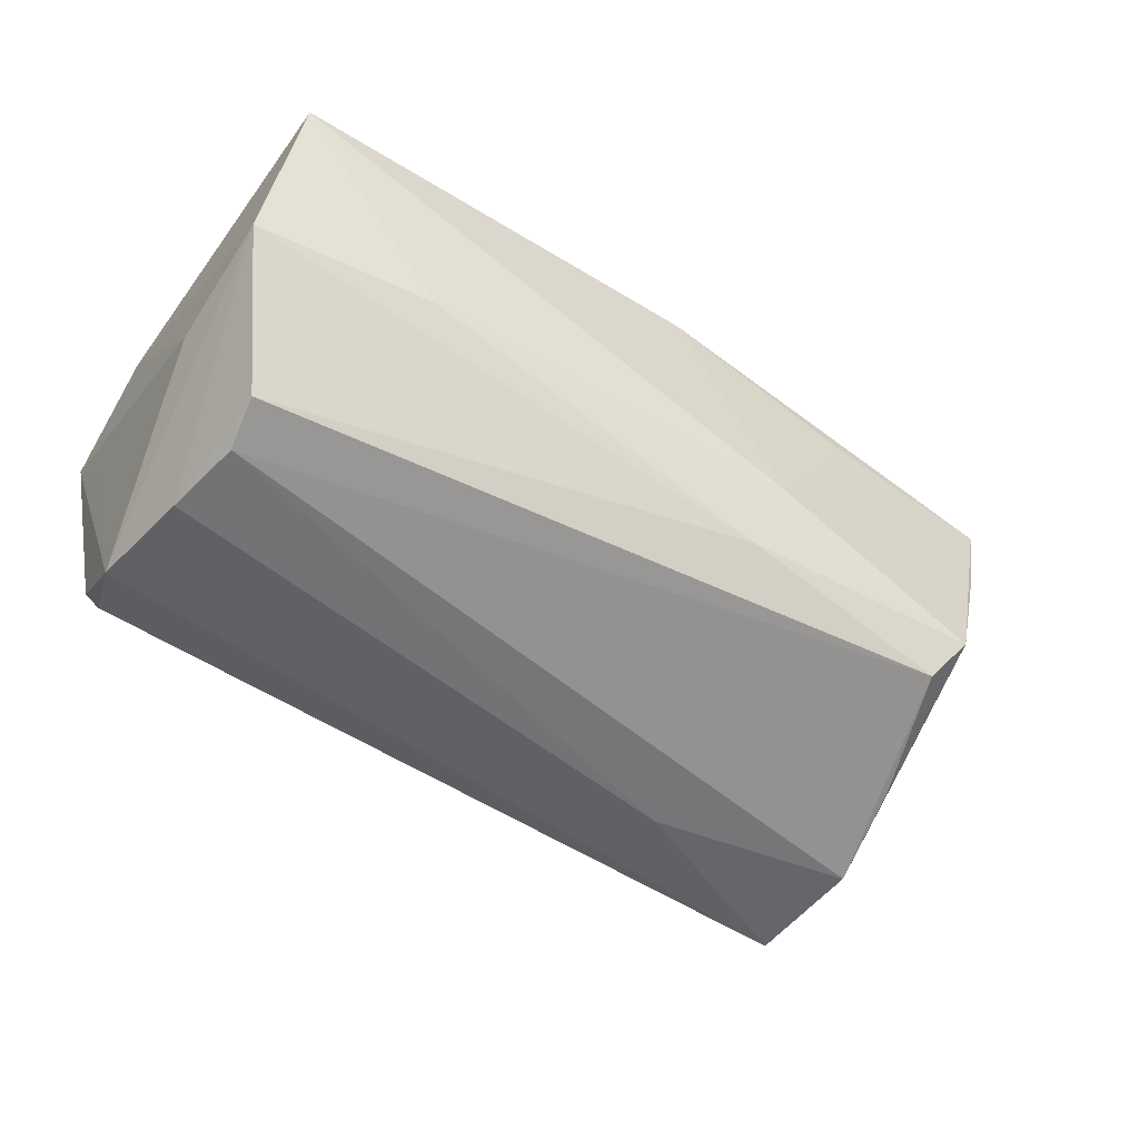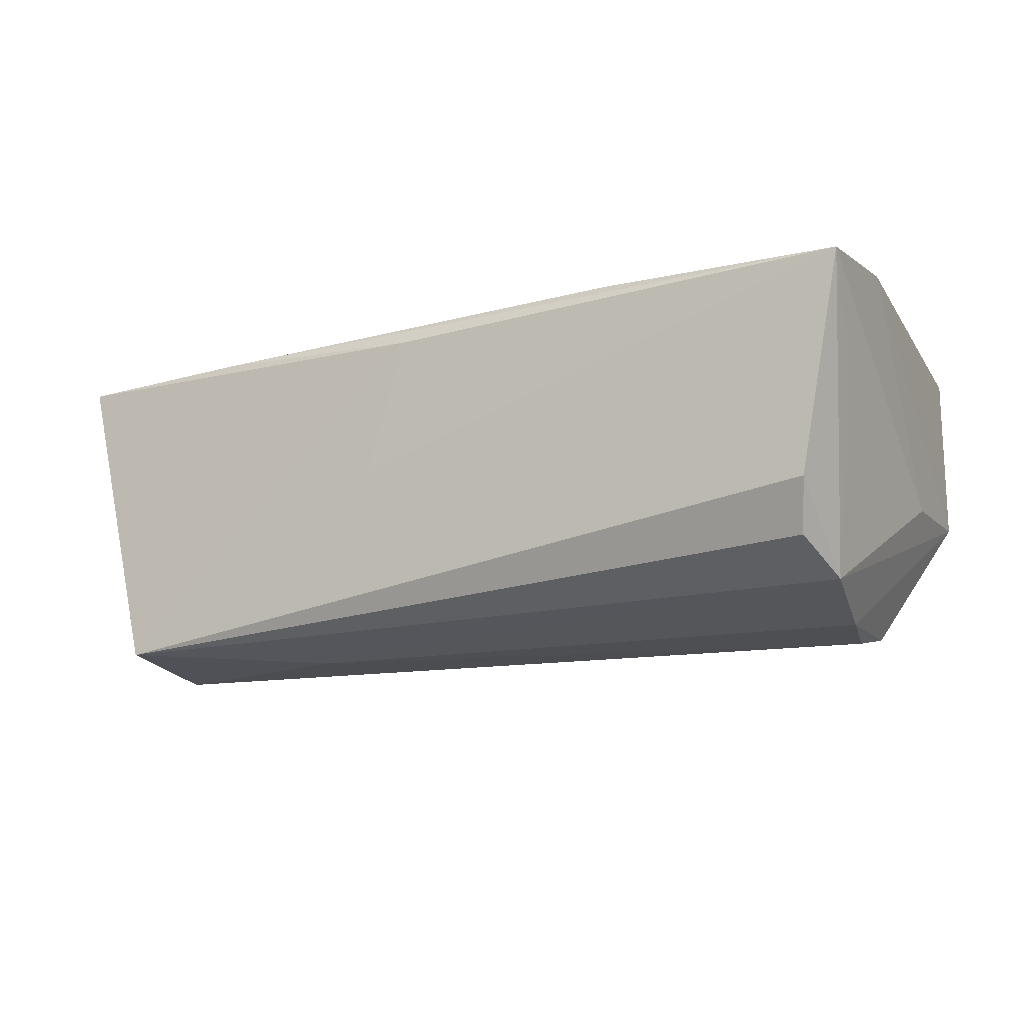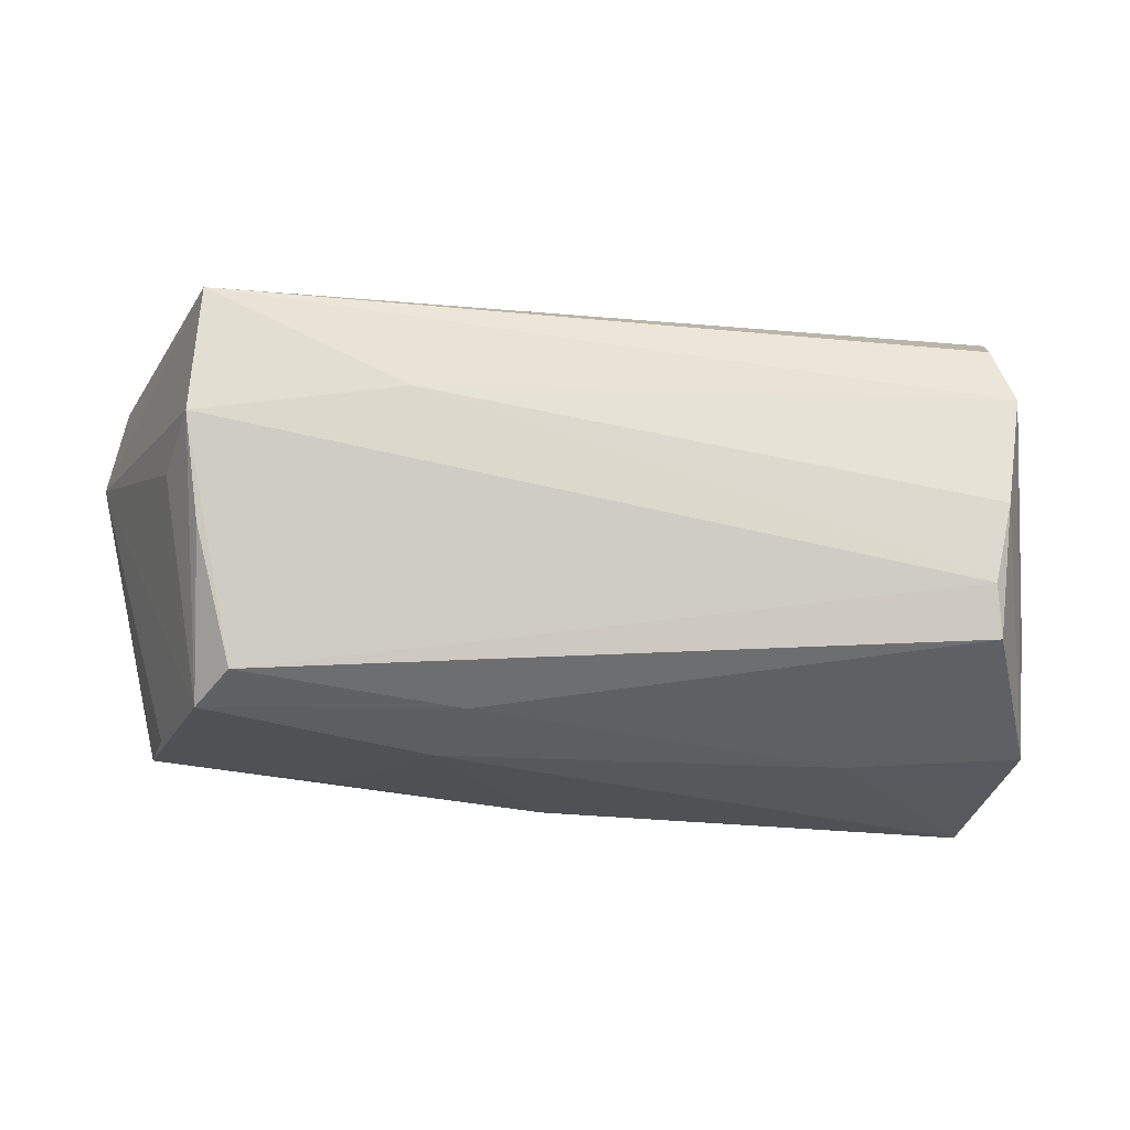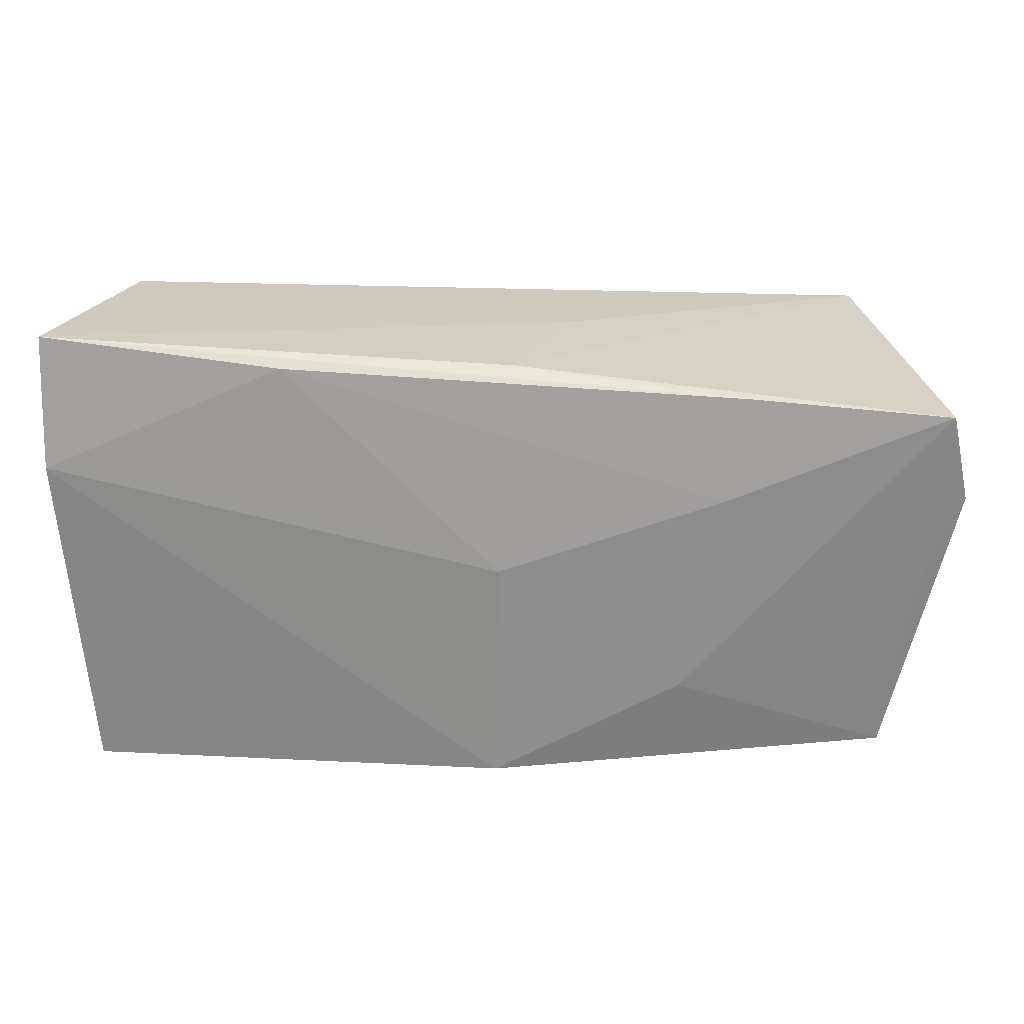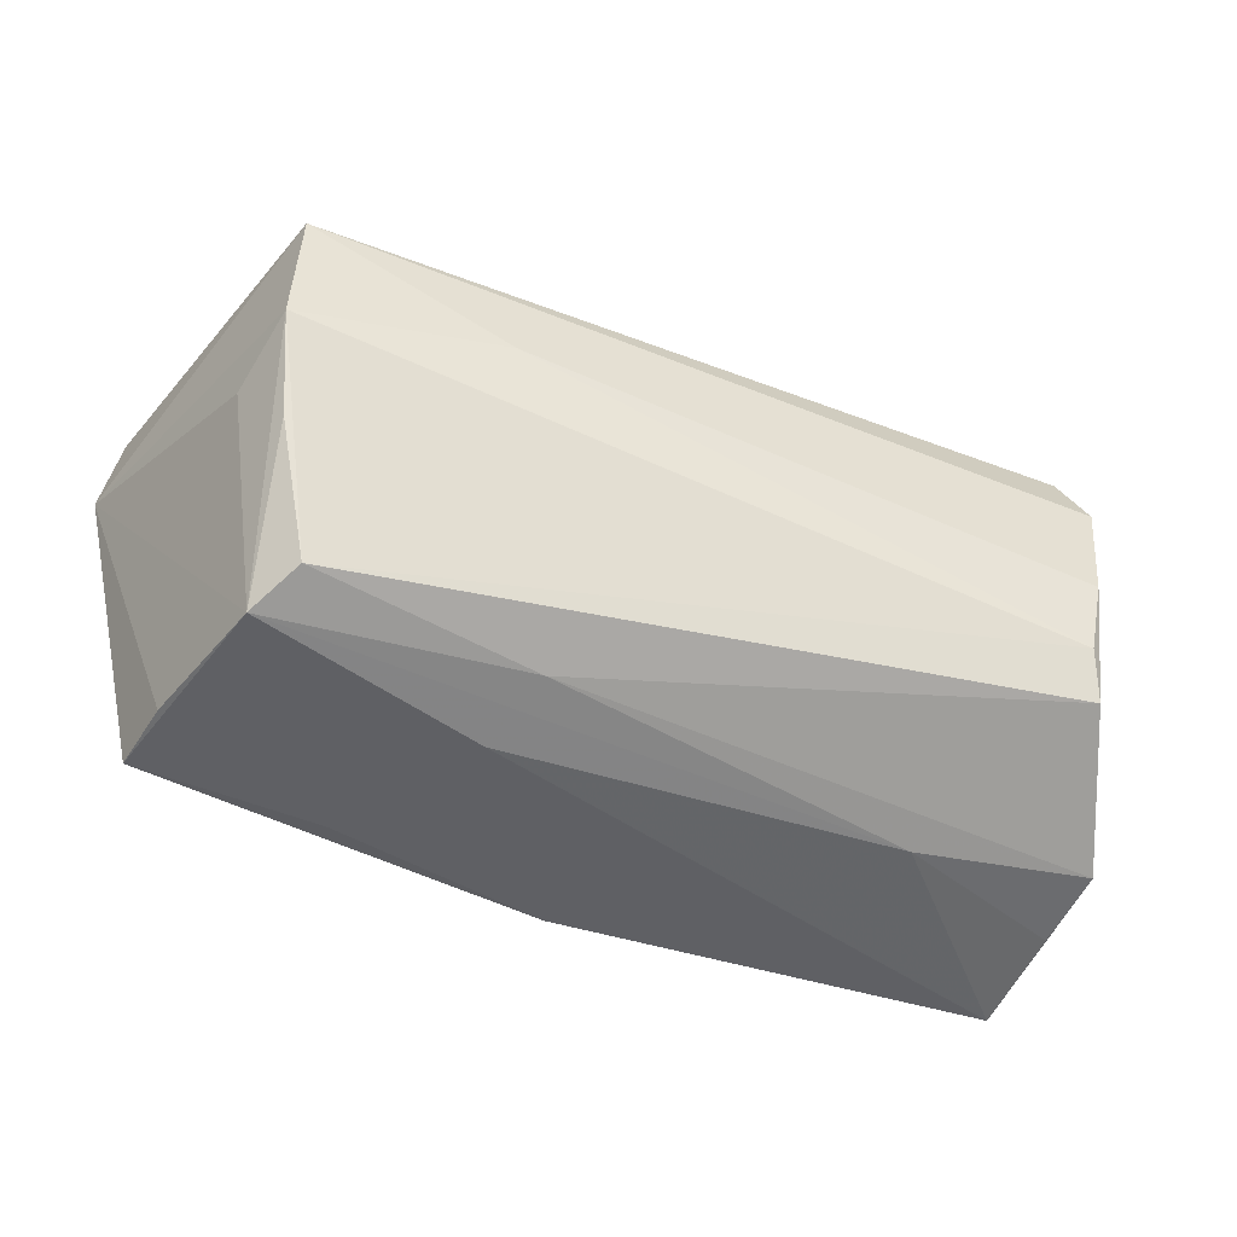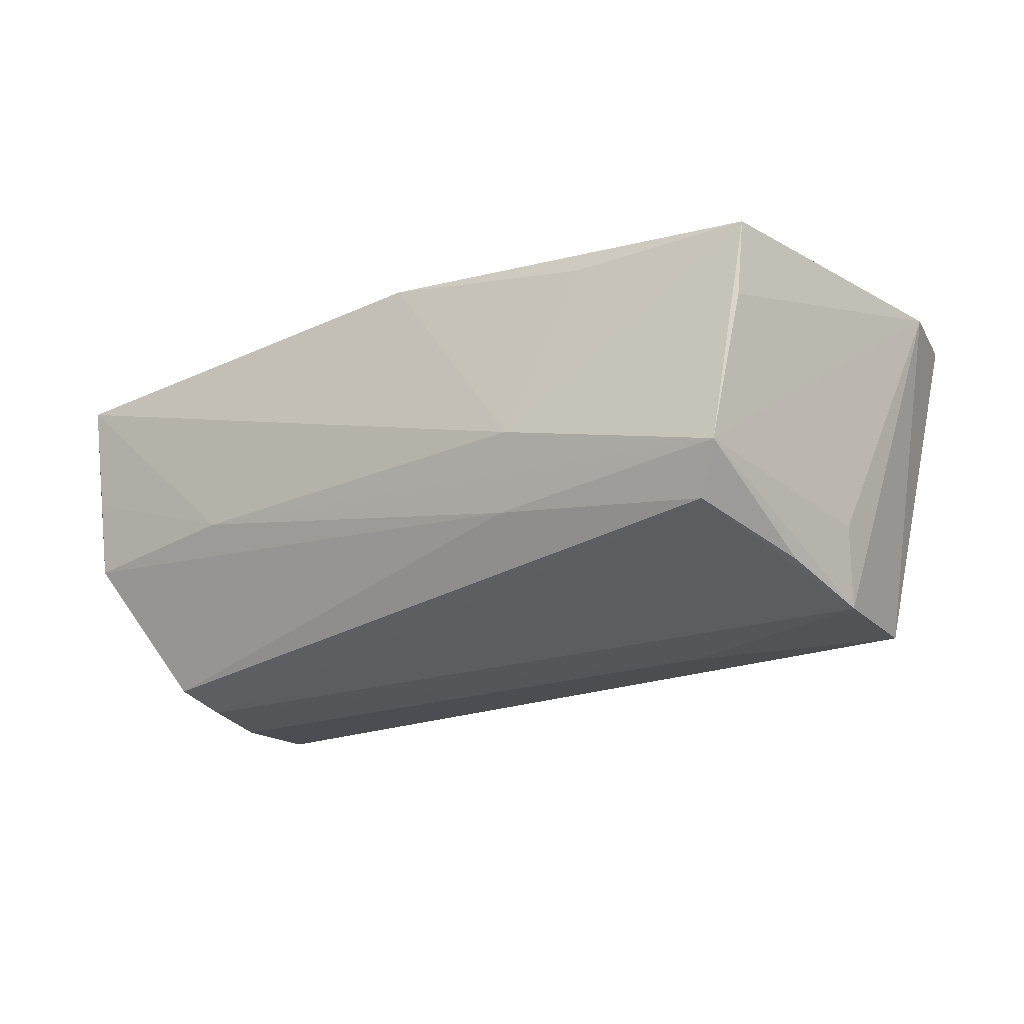
<metadata>
{"format":"obj","ext":"obj","renderer":"f3d","projection":"perspective","resolution":1024,"background":"white","views":[{"elev":-56.8,"azim":-31.0,"up":"+Z"},{"elev":-16.2,"azim":-152.8,"up":"+Z"},{"elev":-16.7,"azim":172.1,"up":"+Y"},{"elev":25.4,"azim":5.4,"up":"+Y"},{"elev":-40.4,"azim":158.0,"up":"+Y"},{"elev":-25.7,"azim":34.5,"up":"+Z"}]}
</metadata>
<code>
v 0.04805 -0.02386 -0.01212
v 0.03232 0.01082 0.01979
v 0.0503 0.008125 -0.02359
v -0.05192 -0.02837 0.00471
v -0.04443 -0.008599 -0.02359
v -0.03013 -0.02715 -0.003884
v -0.05273 -0.02571 -0.005126
v -0.04757 0.02336 -0.017
v -0.05329 0.02015 0.00399
v 0.05769 0.0005622 0.0171
v 0.03112 -0.02679 0.0162
v 0.005344 0.02634 0.01541
v 0.04428 -0.02057 -0.0177
v 0.06206 0.0113 0.01703
v -0.05479 0.02827 0.01614
v -0.05479 0.01128 0.01877
v 0.01996 -0.02706 -0.0042
v -0.04902 0.02677 -0.0109
v 0.05259 0.003305 -0.01453
v -0.04675 0.001457 -0.02333
v 0.04857 -0.004346 -0.02085
v -0.02371 0.02579 0.01796
v 0.05395 -0.02455 0.01623
v 0.003601 -0.02901 0.02159
v 0.02466 0.01244 -0.02359
v 0.01673 -0.02331 -0.01325
v 0.04908 0.02394 -0.02222
v 0.05971 0.02243 0.01794
v 0.02742 -0.01562 0.02018
v -0.04939 0.01555 -0.02083
v -0.04525 -0.01503 -0.02203
v 0.01079 0.02601 -0.001758
v 0.03472 0.02393 0.01795
v 0.003958 0.000362 0.02117
v 0.05258 -0.02399 0.006499
v -0.05128 -0.03166 0.01827
v -0.05336 -0.00931 -0.006484
f 16 36 24
f 16 15 37
f 16 24 34
f 33 12 15
f 3 27 14
f 32 12 27
f 15 12 32
f 27 8 18
f 18 32 27
f 15 32 18
f 22 15 16
f 22 33 15
f 16 34 22
f 2 34 24
f 2 22 34
f 33 22 2
f 27 12 28
f 12 33 28
f 14 27 28
f 33 2 28
f 14 1 19
f 19 3 14
f 1 3 19
f 27 3 25
f 35 1 14
f 14 23 35
f 35 23 1
f 11 23 24
f 4 6 36
f 20 31 7
f 16 37 7
f 6 4 7
f 7 36 16
f 7 4 36
f 9 37 15
f 30 18 8
f 37 9 30
f 15 18 30
f 30 9 15
f 20 7 30
f 30 7 37
f 30 8 27
f 27 25 30
f 30 25 20
f 24 23 29
f 29 2 24
f 29 28 2
f 5 31 20
f 20 25 5
f 5 25 3
f 13 5 3
f 31 5 13
f 36 6 17
f 17 6 1
f 17 24 36
f 17 11 24
f 1 23 17
f 23 11 17
f 10 29 23
f 28 29 10
f 10 23 14
f 14 28 10
f 21 3 1
f 1 13 21
f 21 13 3
f 6 7 26
f 1 6 26
f 26 13 1
f 26 7 31
f 31 13 26

</code>
